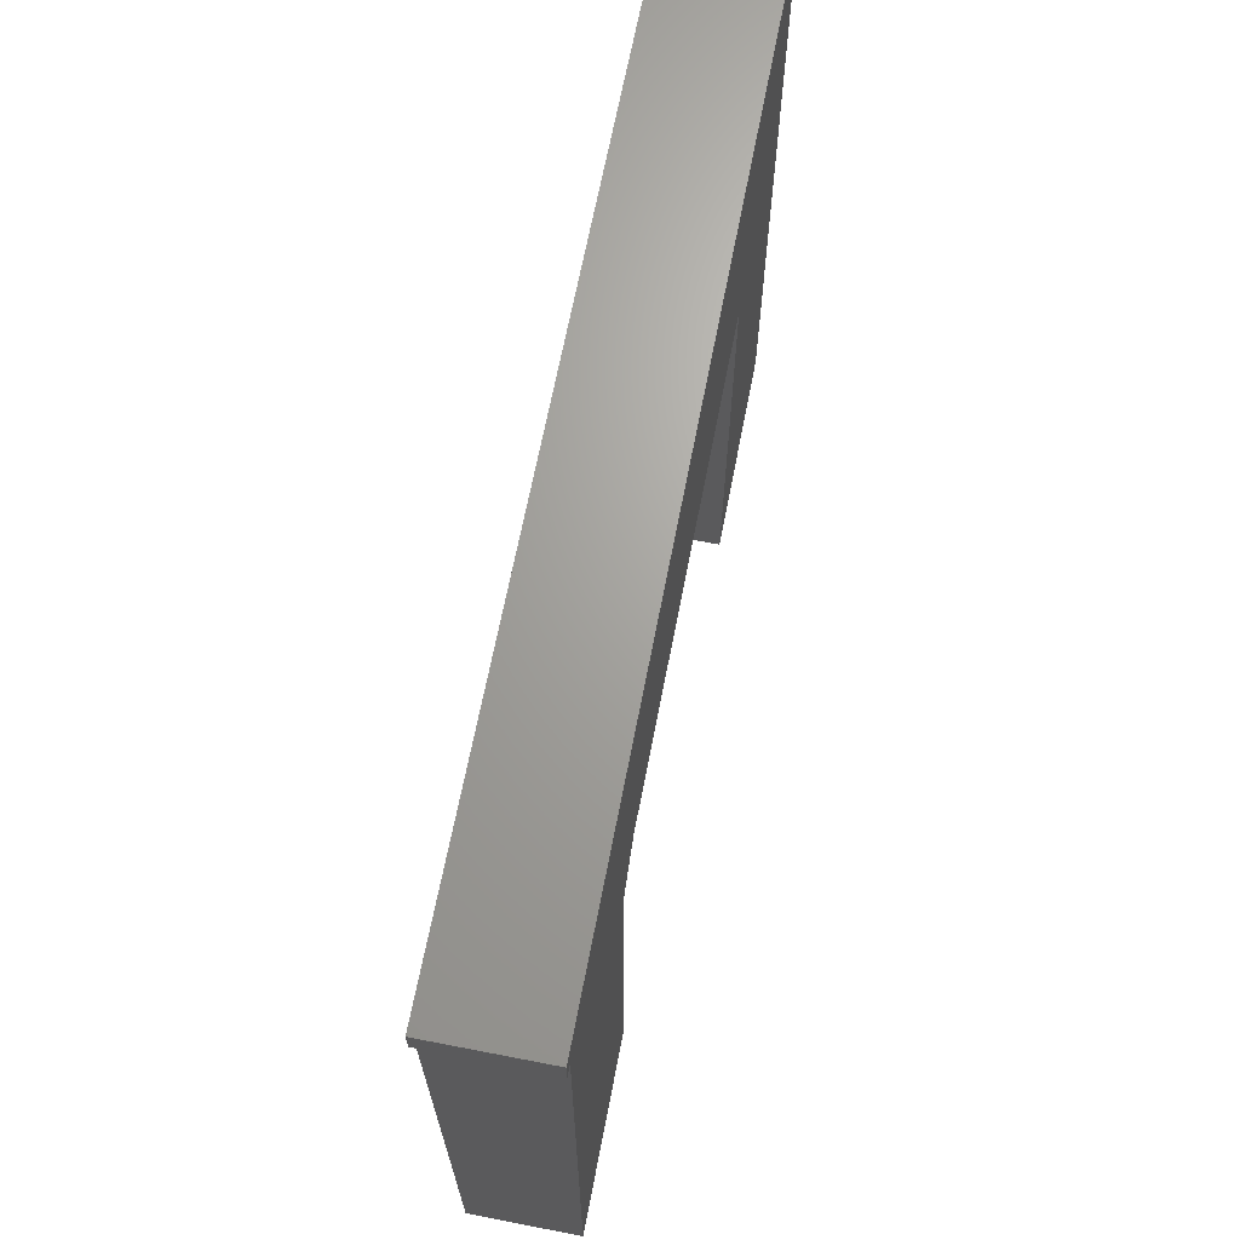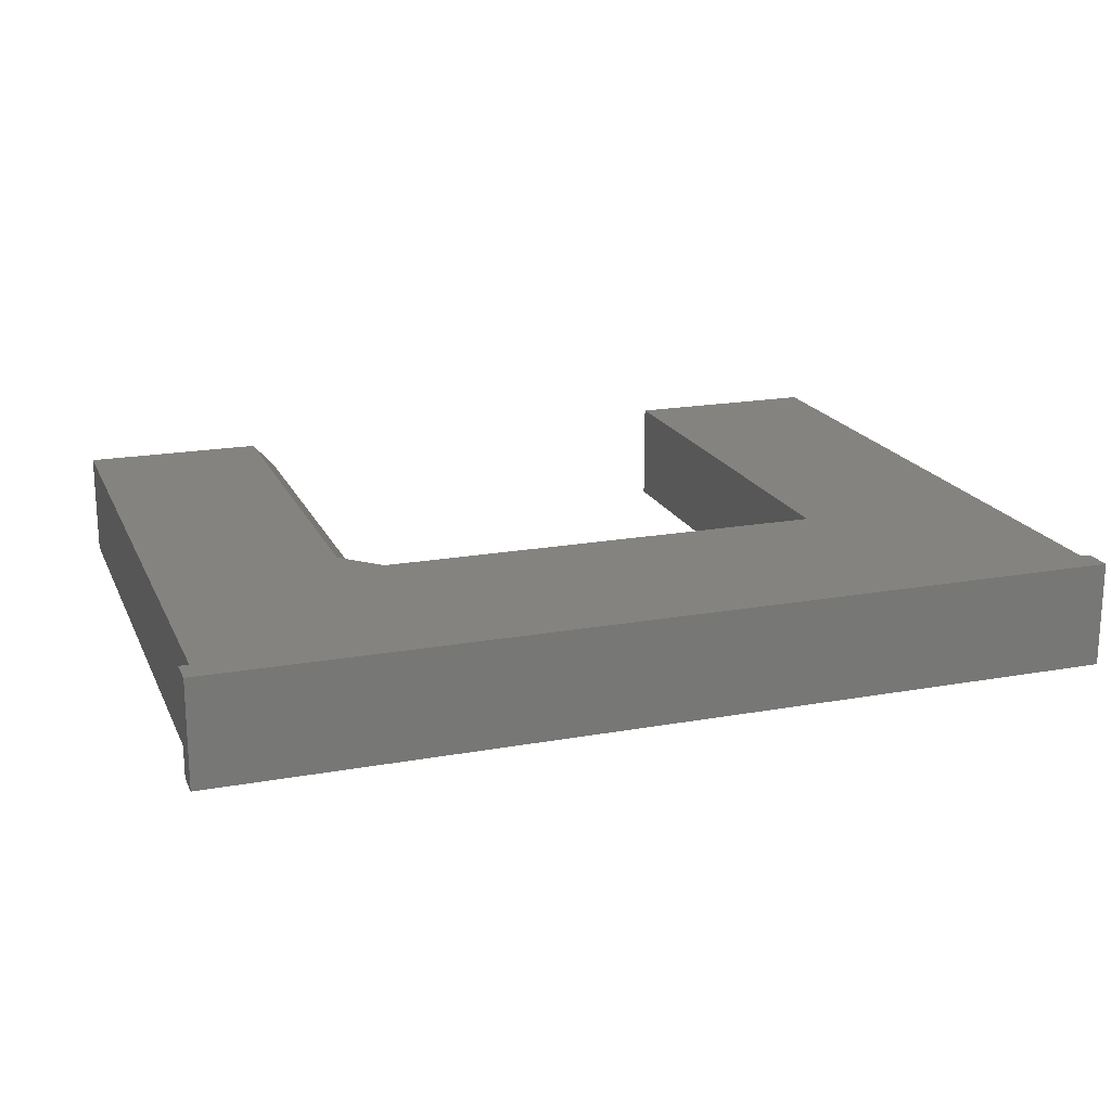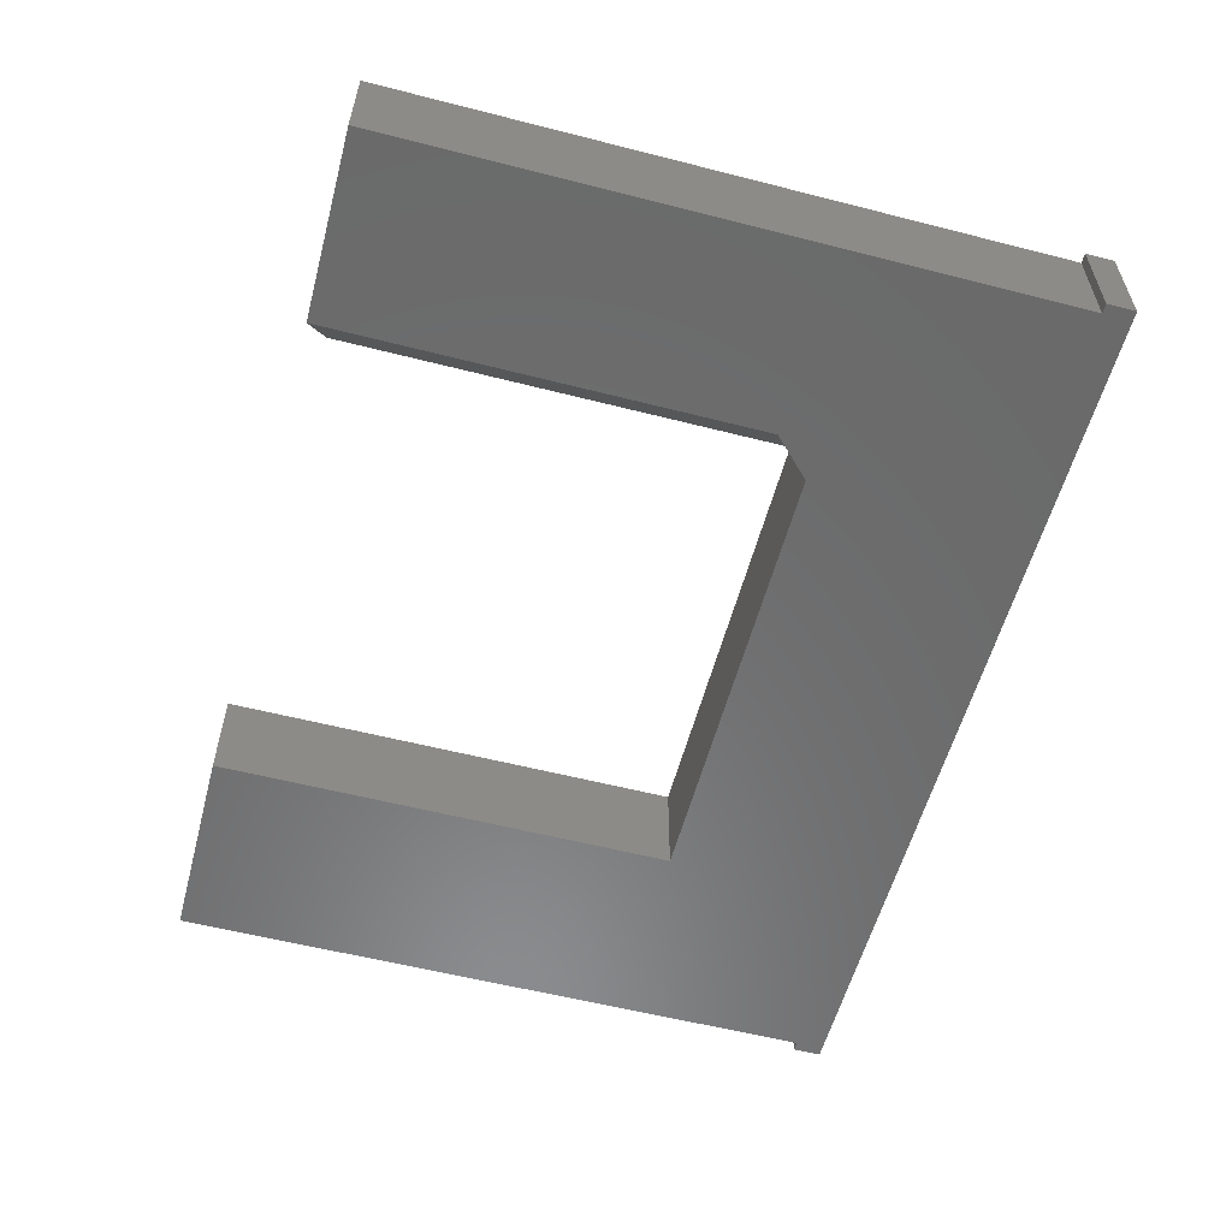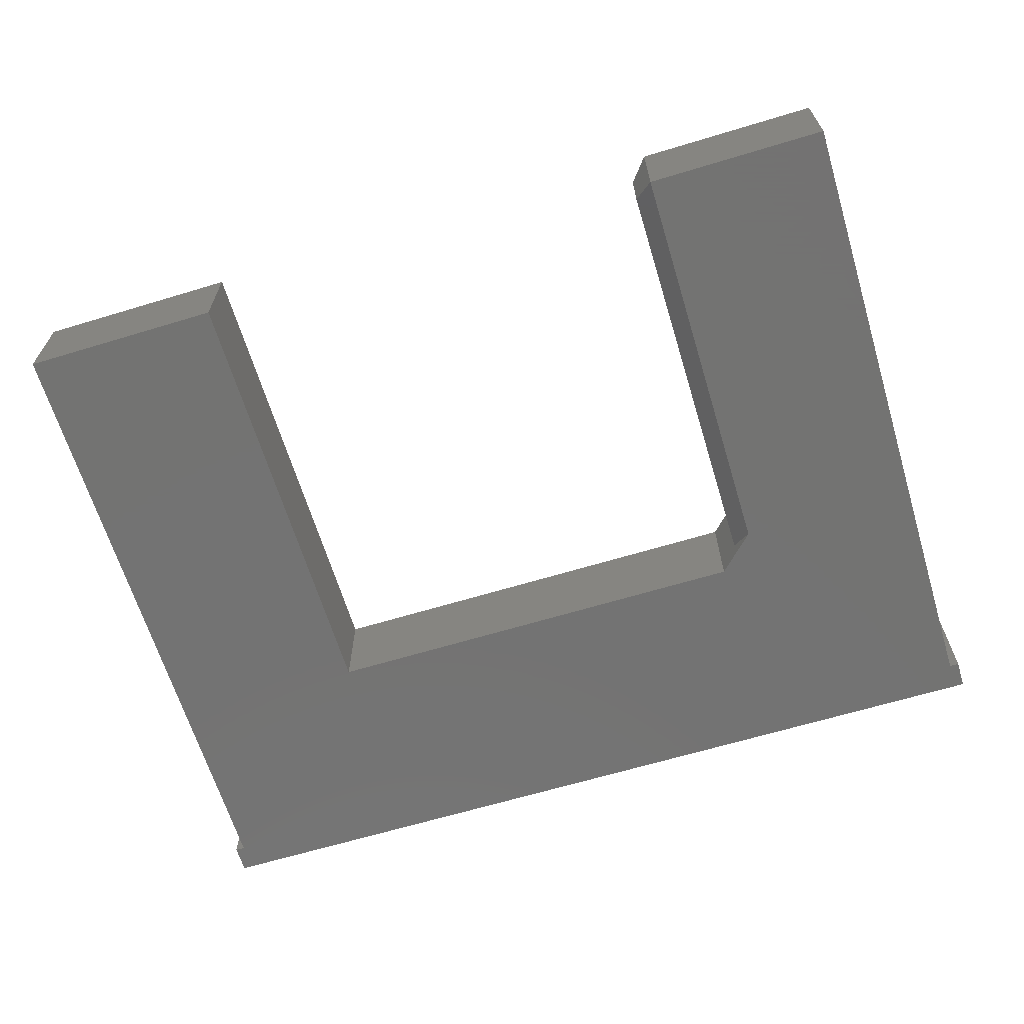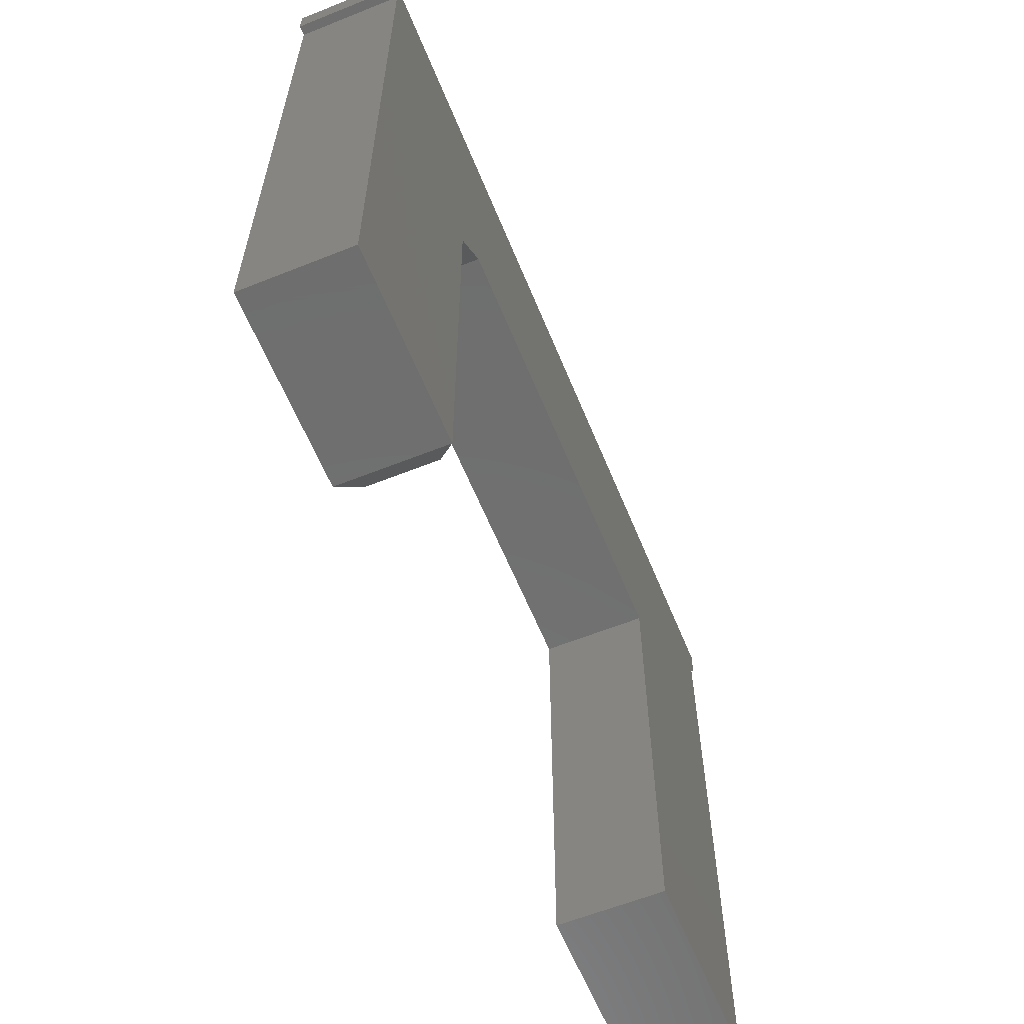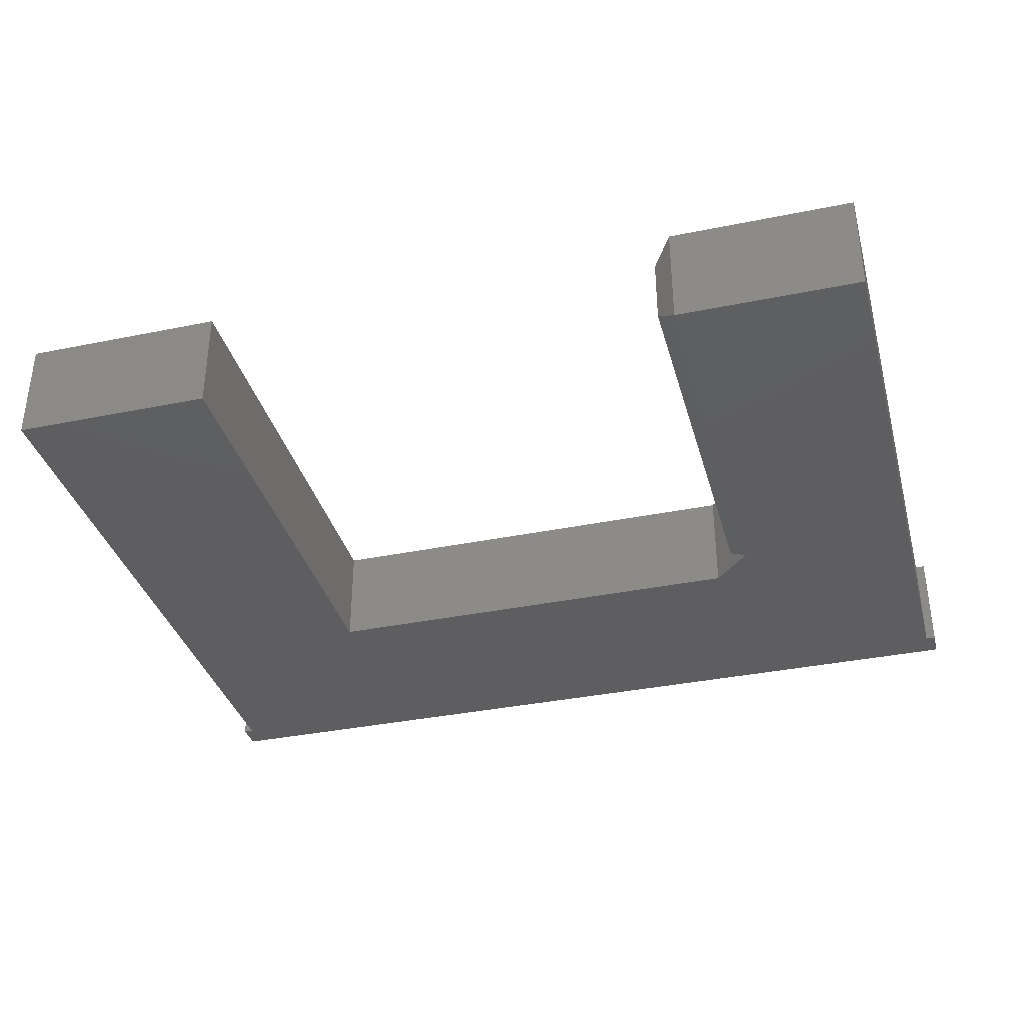
<metadata>
{"format":"stl","ext":"stl","renderer":"f3d","projection":"perspective","resolution":1024,"background":"white","views":[{"elev":67.5,"azim":-79.0,"up":"+Z"},{"elev":18.9,"azim":-19.0,"up":"+Y"},{"elev":-57.1,"azim":-104.9,"up":"+Y"},{"elev":-65.1,"azim":-163.1,"up":"+Y"},{"elev":-60.7,"azim":-67.8,"up":"+Z"},{"elev":-35.9,"azim":-165.0,"up":"+Y"}]}
</metadata>
<code>
# stl→obj: 30 verts, 56 faces
v -0.1929 -0.07031 -0.5078
v -0.1929 -0.01562 -0.5078
v -0.1929 -0.07031 -0.1608
v -0.1929 -0.01562 -0.1608
v 0.3672 4.221e-17 0.03882
v 0.3672 4.077e-17 0.01562
v 0.3594 4.033e-17 0.01562
v -0.3594 4.337e-19 0.01562
v -0.3672 0 0.01562
v -0.3672 1.448e-18 0.03882
v -0.1773 5.004e-19 -0.1451
v -0.2086 -3.186e-18 -0.1764
v -0.2086 -2.486e-17 -0.5234
v -0.3594 -3.323e-17 -0.5234
v 0.1929 2.105e-17 -0.1451
v 0.3594 6.668e-18 -0.5234
v 0.1929 -2.572e-18 -0.5234
v 0.3672 -0.08594 0.03882
v -0.3672 -0.08594 0.03882
v -0.3672 -0.08594 0.01562
v -0.3594 -0.08594 0.01562
v 0.3594 -0.08594 0.01562
v 0.3672 -0.08594 0.01562
v -0.3594 -0.08594 -0.5234
v -0.2086 -0.08594 -0.5234
v -0.2086 -0.08594 -0.1764
v -0.1773 -0.08594 -0.1451
v 0.1929 -0.08594 -0.1451
v 0.3594 -0.08594 -0.5234
v 0.1929 -0.08594 -0.5234
f 1 2 3
f 3 2 4
f 5 6 7
f 5 7 8
f 5 8 9
f 5 9 10
f 11 12 8
f 8 12 13
f 8 13 14
f 8 7 11
f 11 7 15
f 7 16 15
f 15 16 17
f 18 19 20
f 18 20 21
f 18 21 22
f 18 22 23
f 24 25 21
f 21 25 26
f 21 26 27
f 21 27 22
f 22 27 28
f 22 28 29
f 29 28 30
f 24 14 25
f 25 14 13
f 12 11 4
f 26 3 27
f 27 3 4
f 27 4 11
f 18 5 19
f 19 5 10
f 25 1 26
f 26 1 3
f 13 2 25
f 25 2 1
f 13 12 2
f 2 12 4
f 27 11 28
f 28 11 15
f 30 17 29
f 29 17 16
f 28 15 30
f 30 15 17
f 29 16 22
f 22 16 7
f 21 8 24
f 24 8 14
f 22 7 23
f 23 7 6
f 20 9 21
f 21 9 8
f 10 9 19
f 19 9 20
f 6 5 23
f 23 5 18

</code>
